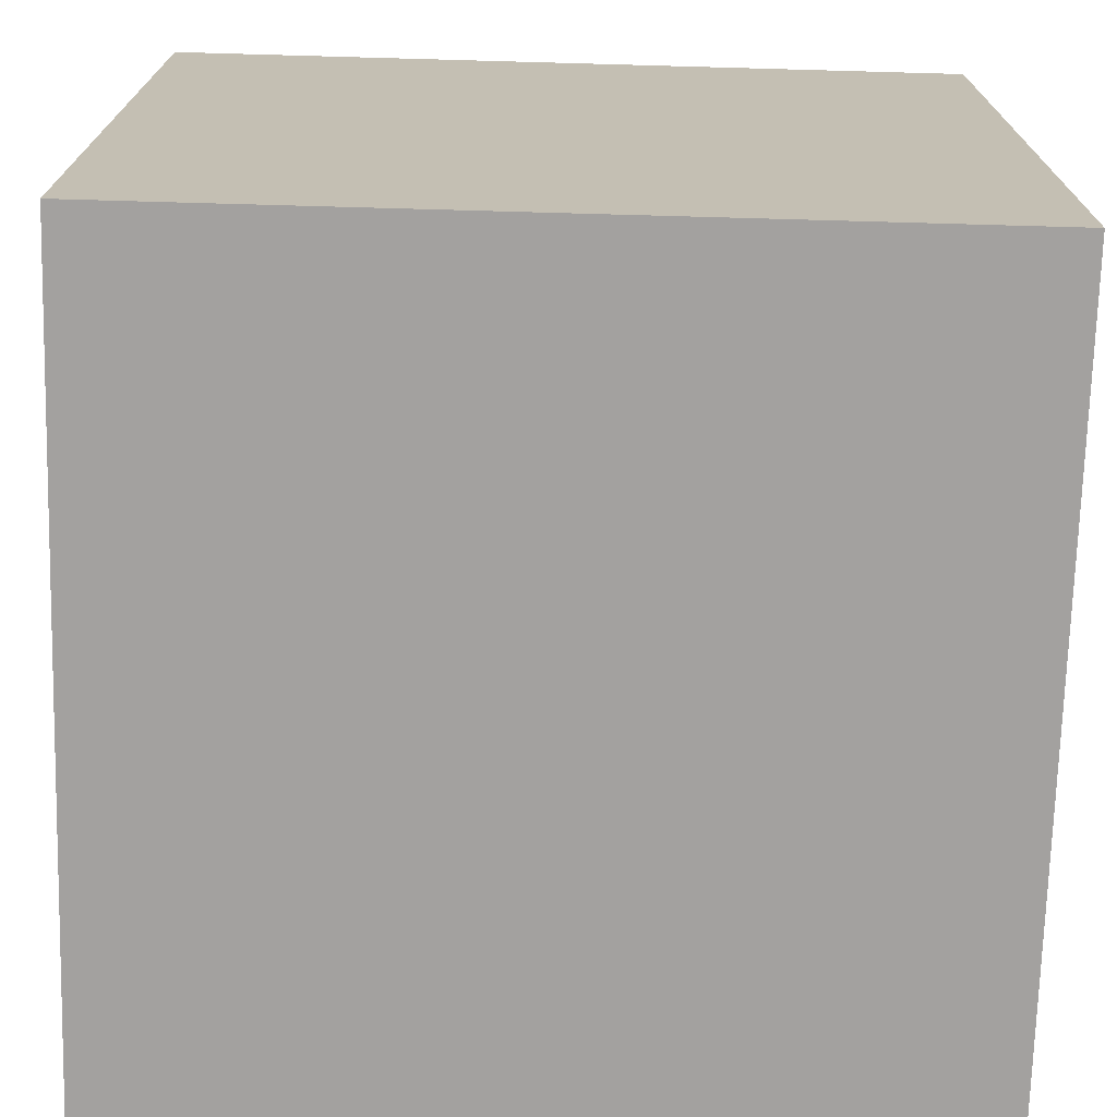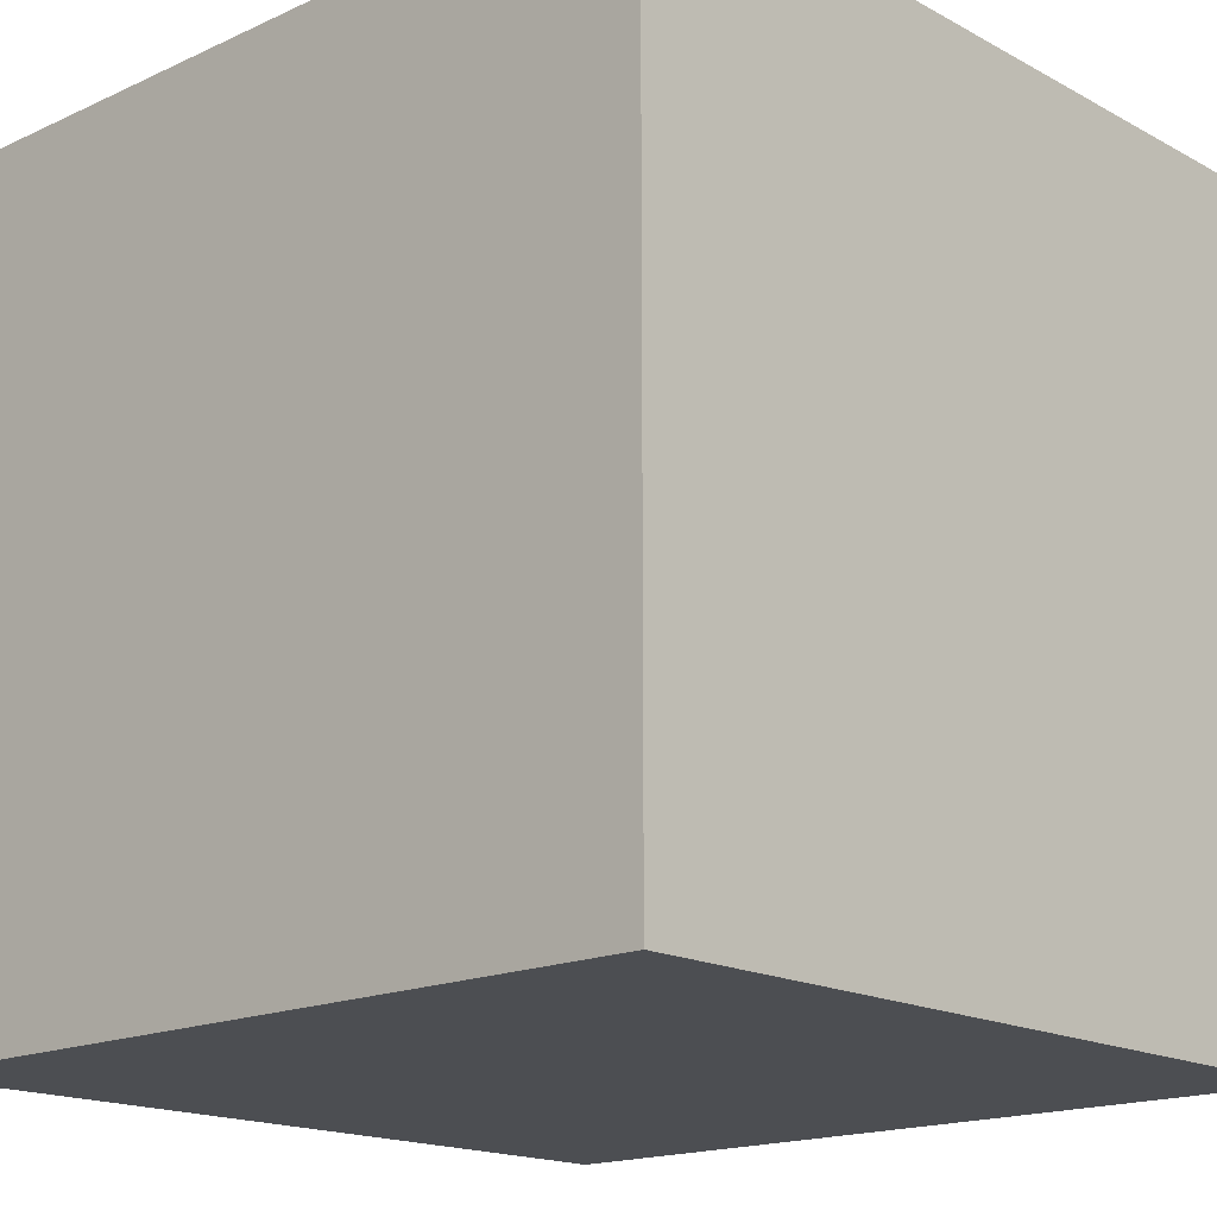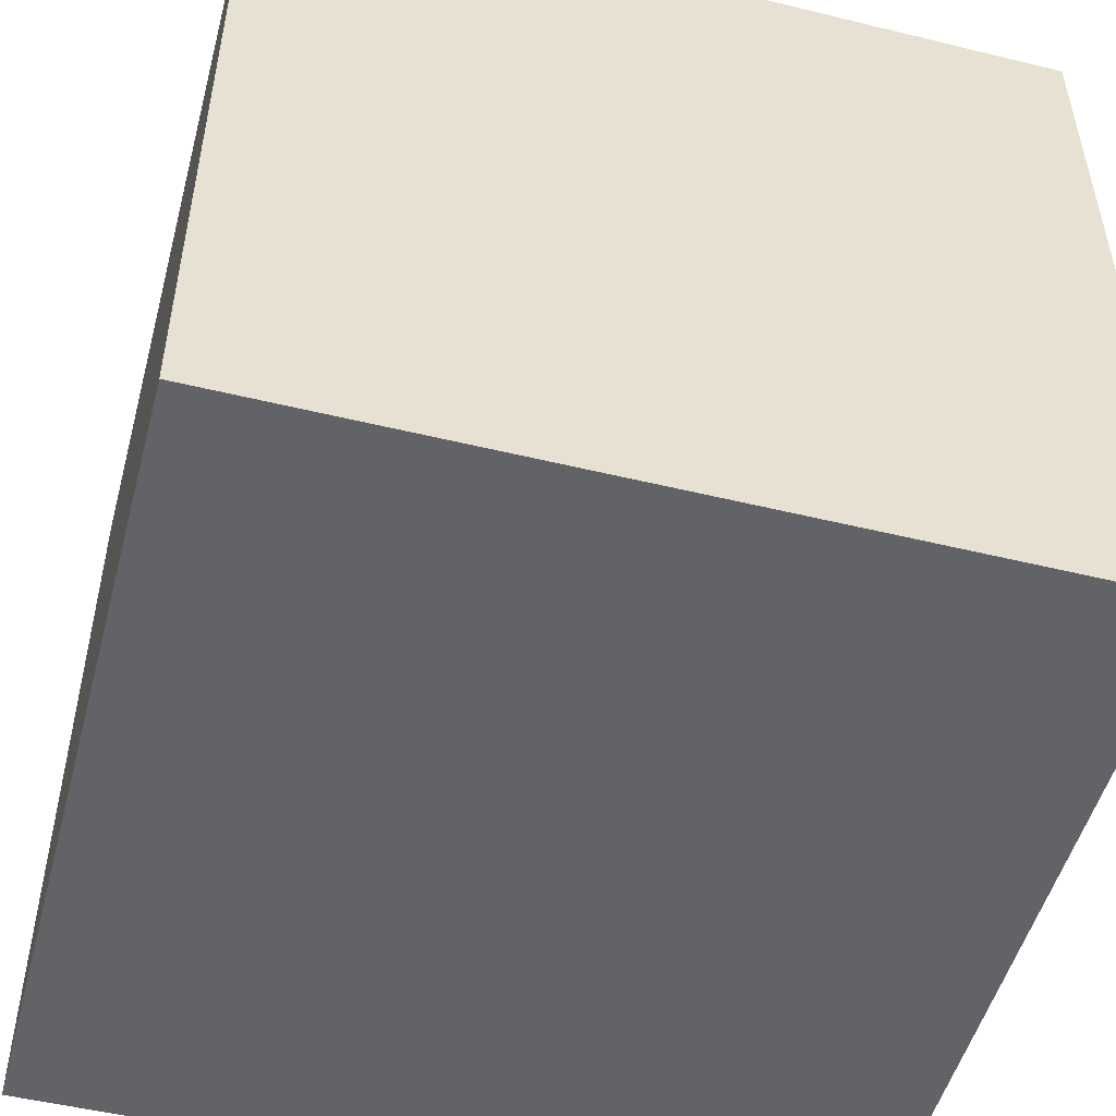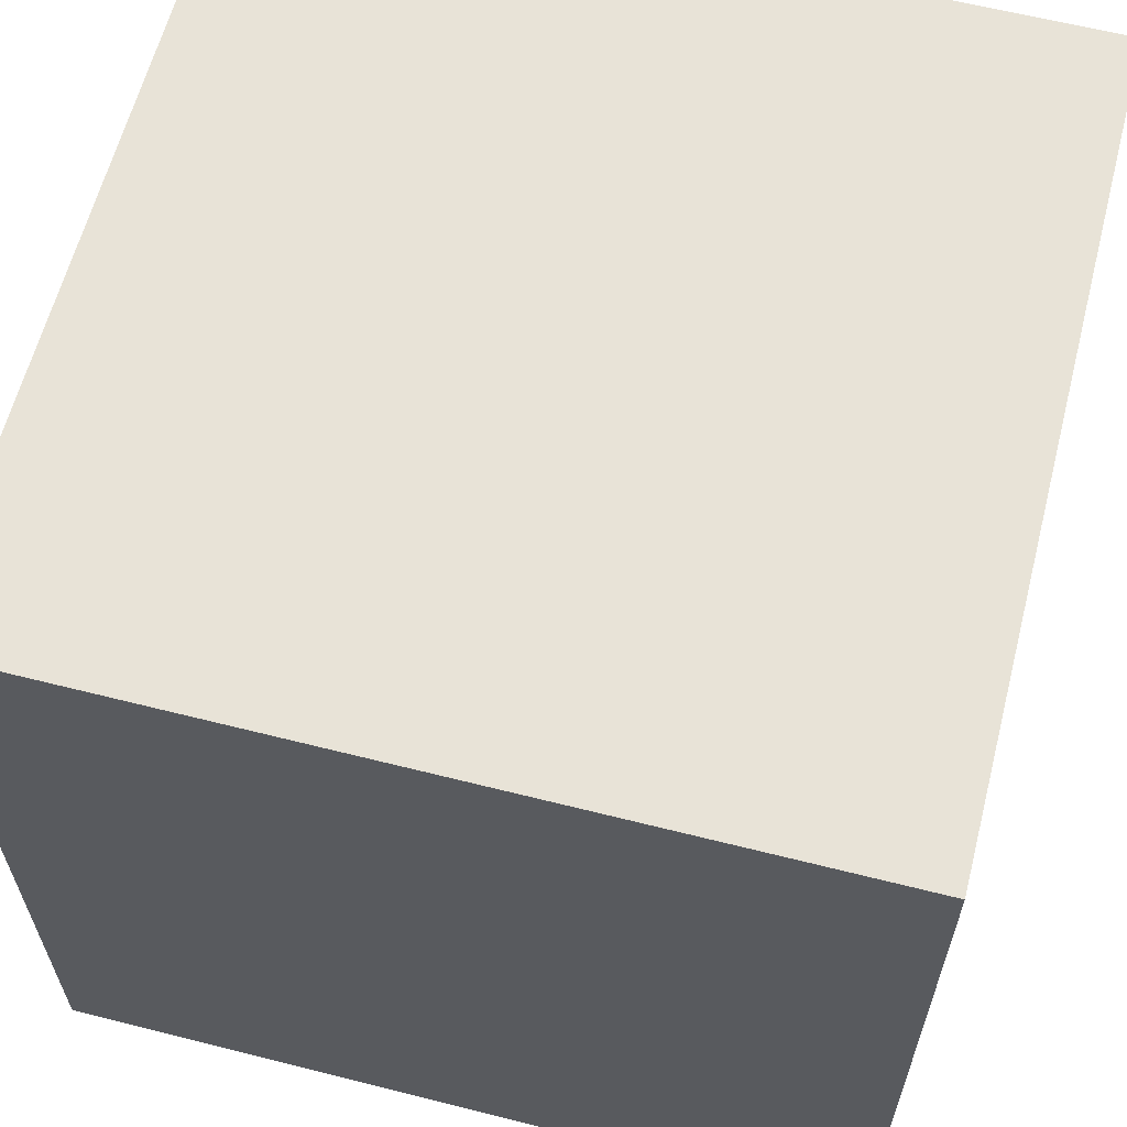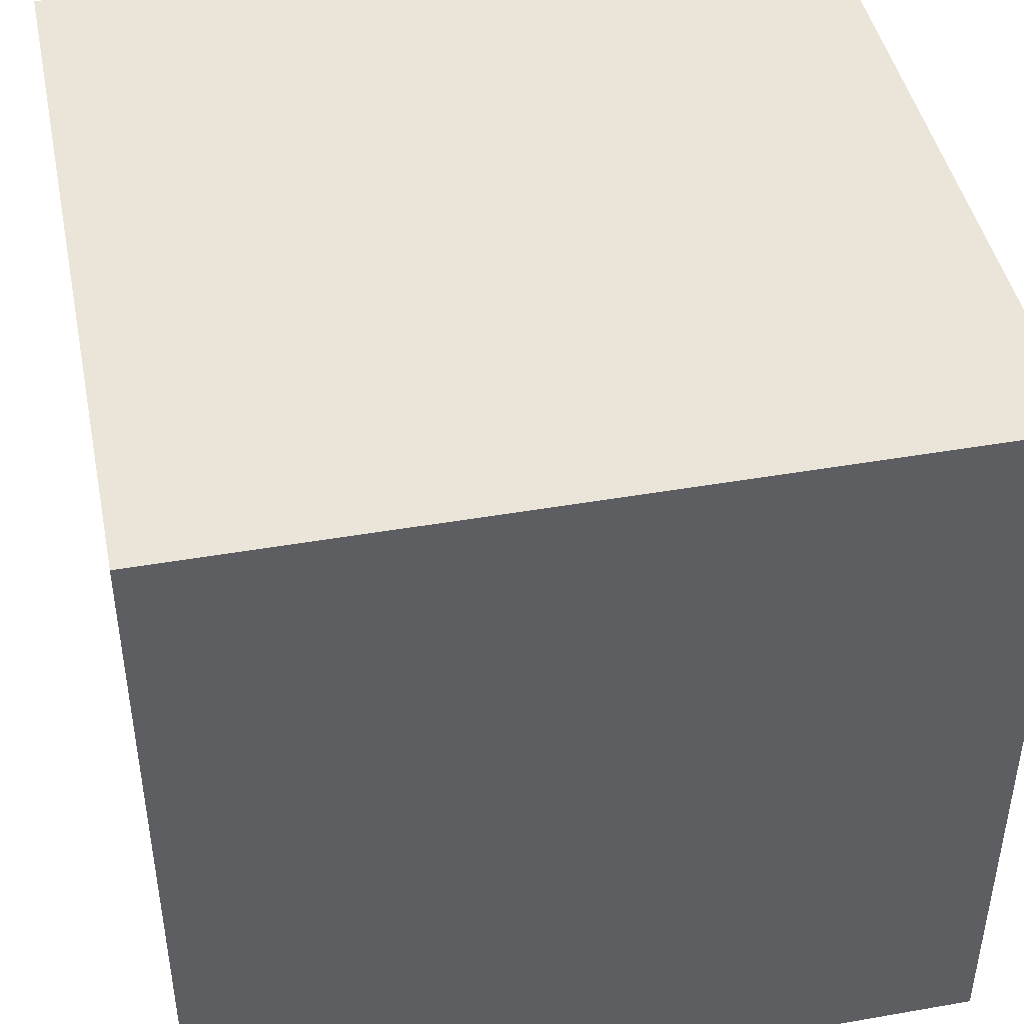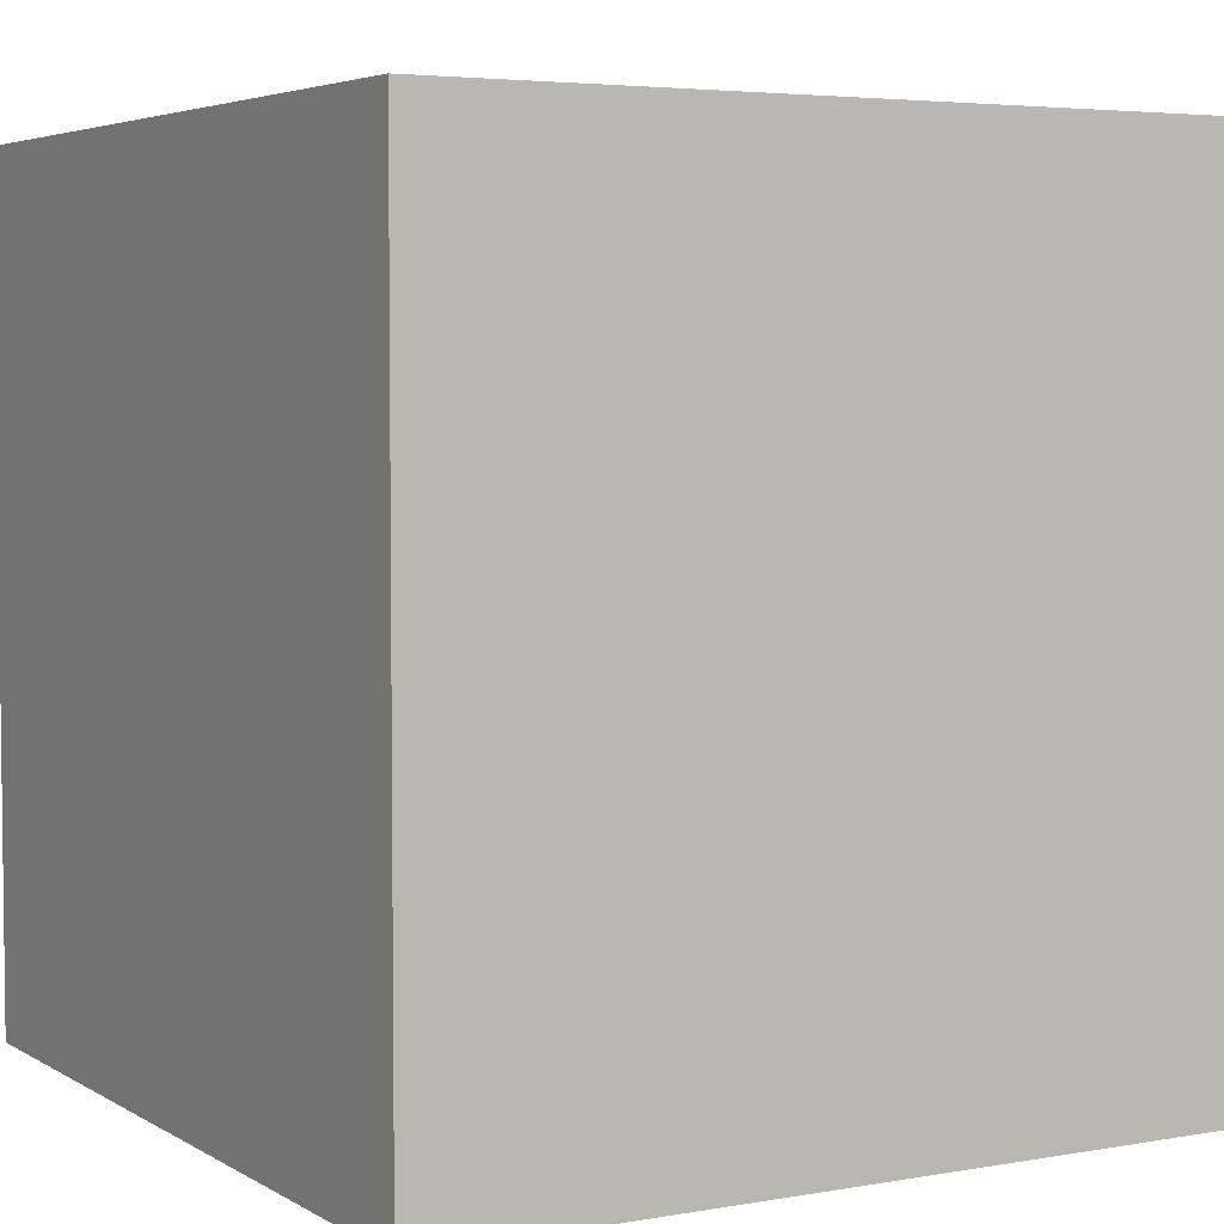
<metadata>
{"format":"obj","ext":"obj","renderer":"f3d","projection":"perspective","resolution":1024,"background":"white","views":[{"elev":-72.3,"azim":-1.6,"up":"+Y"},{"elev":-16.9,"azim":-137.3,"up":"+Y"},{"elev":-50.9,"azim":-104.9,"up":"+Y"},{"elev":61.9,"azim":-165.6,"up":"+Z"},{"elev":44.5,"azim":78.5,"up":"+Y"},{"elev":4.4,"azim":-29.8,"up":"+Z"}]}
</metadata>
<code>
o Cube.003
v -0.5 -0 0.5
v -0.5 1 0.5
v -0.5 1 -0.5
v -0.5 0 -0.5
v 0.5 1 -0.5
v 0.5 0 -0.5
v 0.5 1 0.5
v 0.5 -0 0.5
f 1 2 3 4
f 4 3 5 6
f 6 5 7 8
f 8 7 2 1
f 4 6 8 1
f 5 3 2 7

</code>
